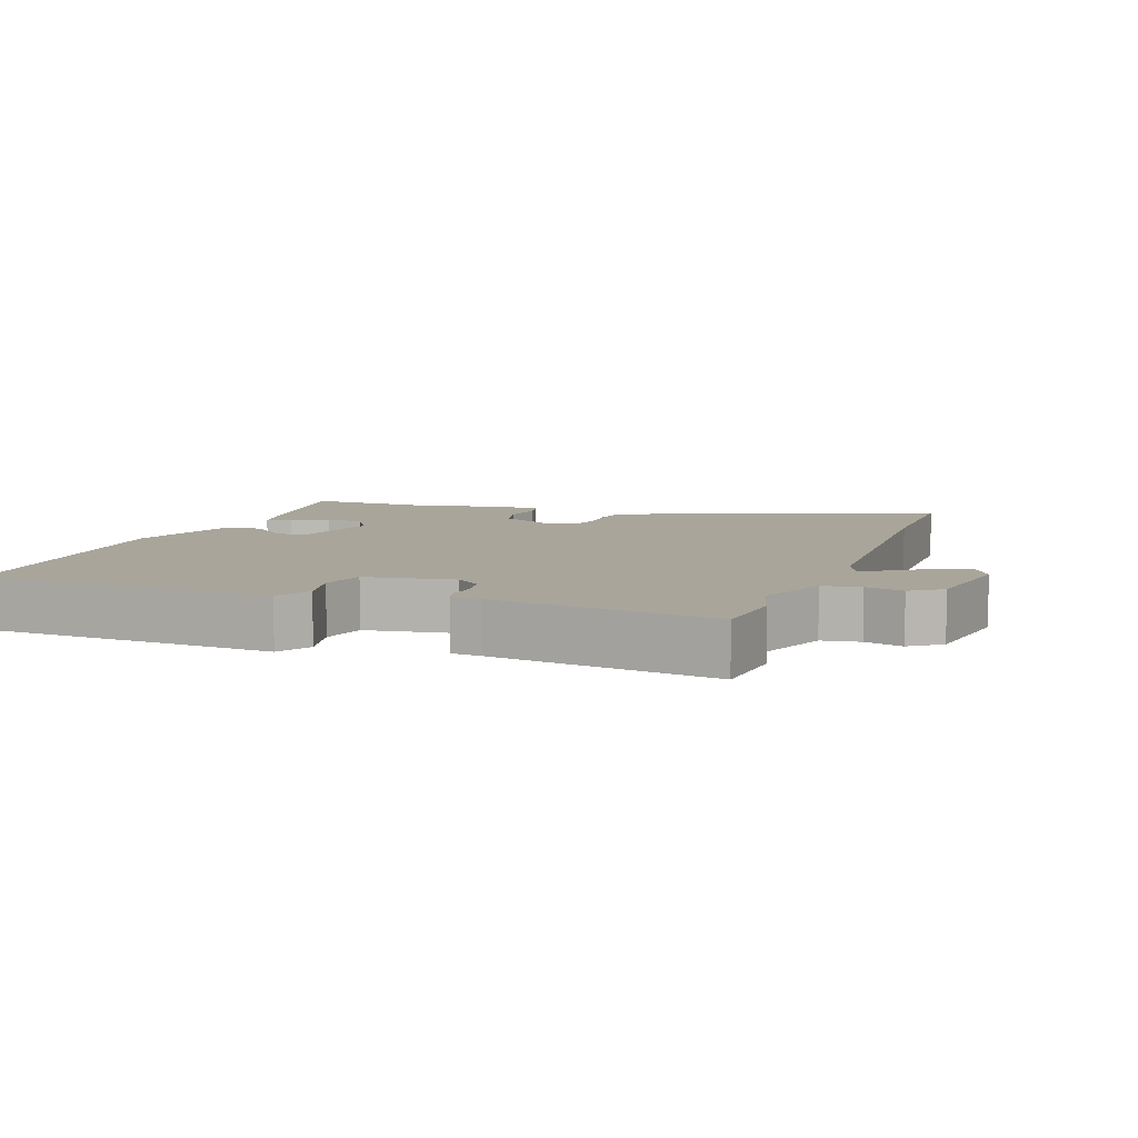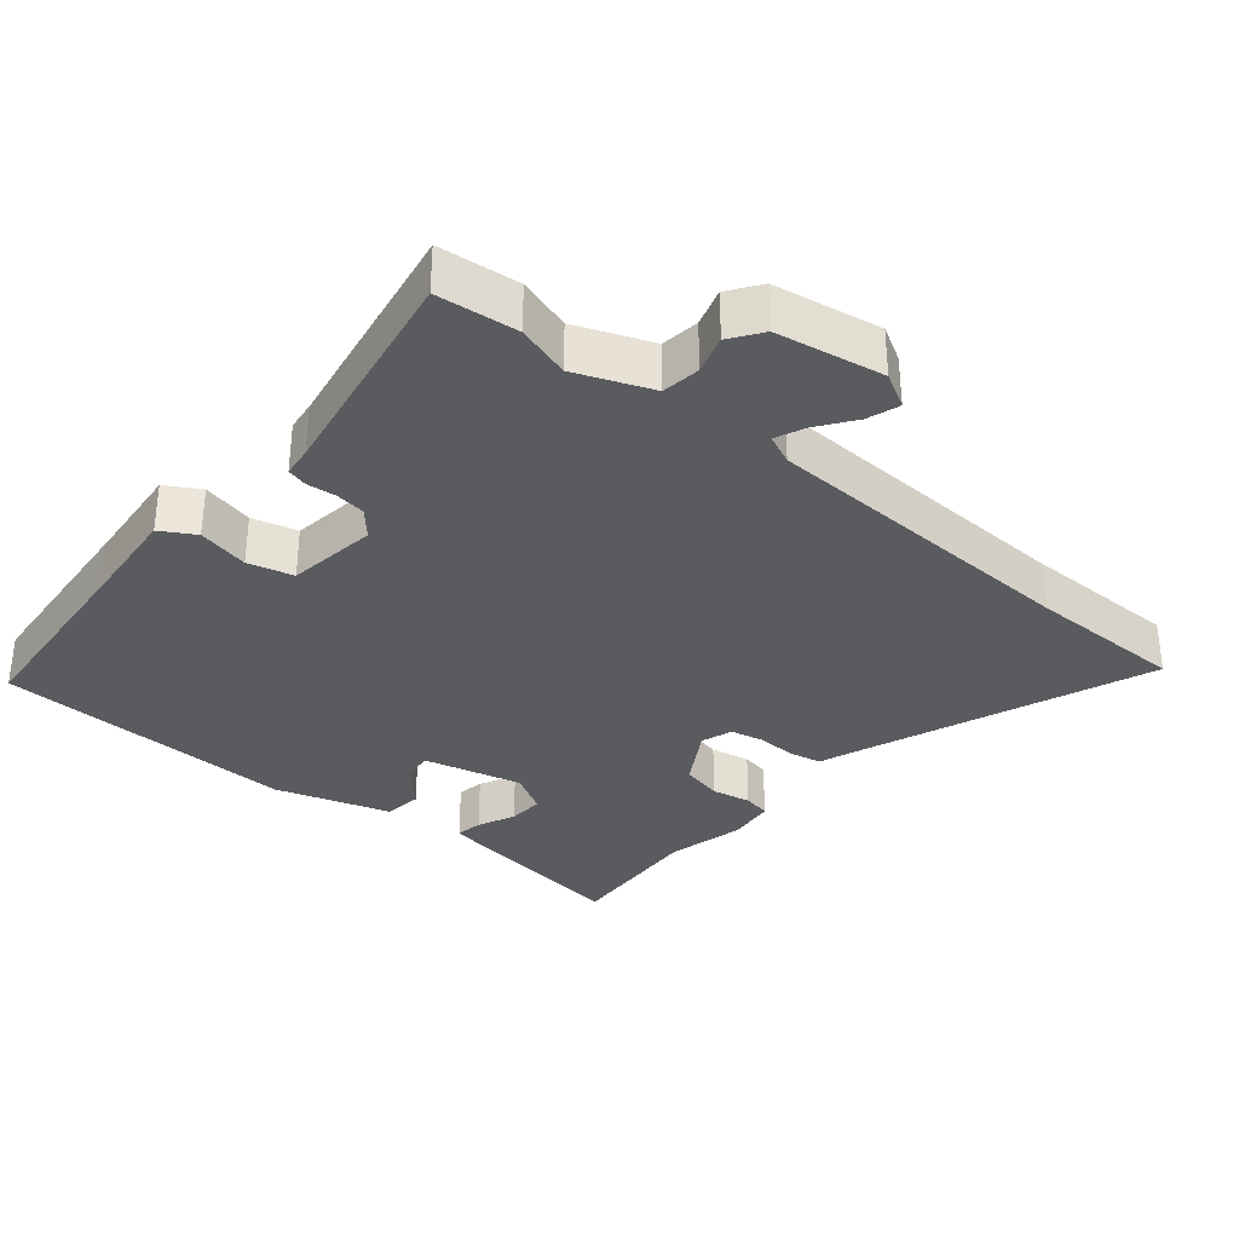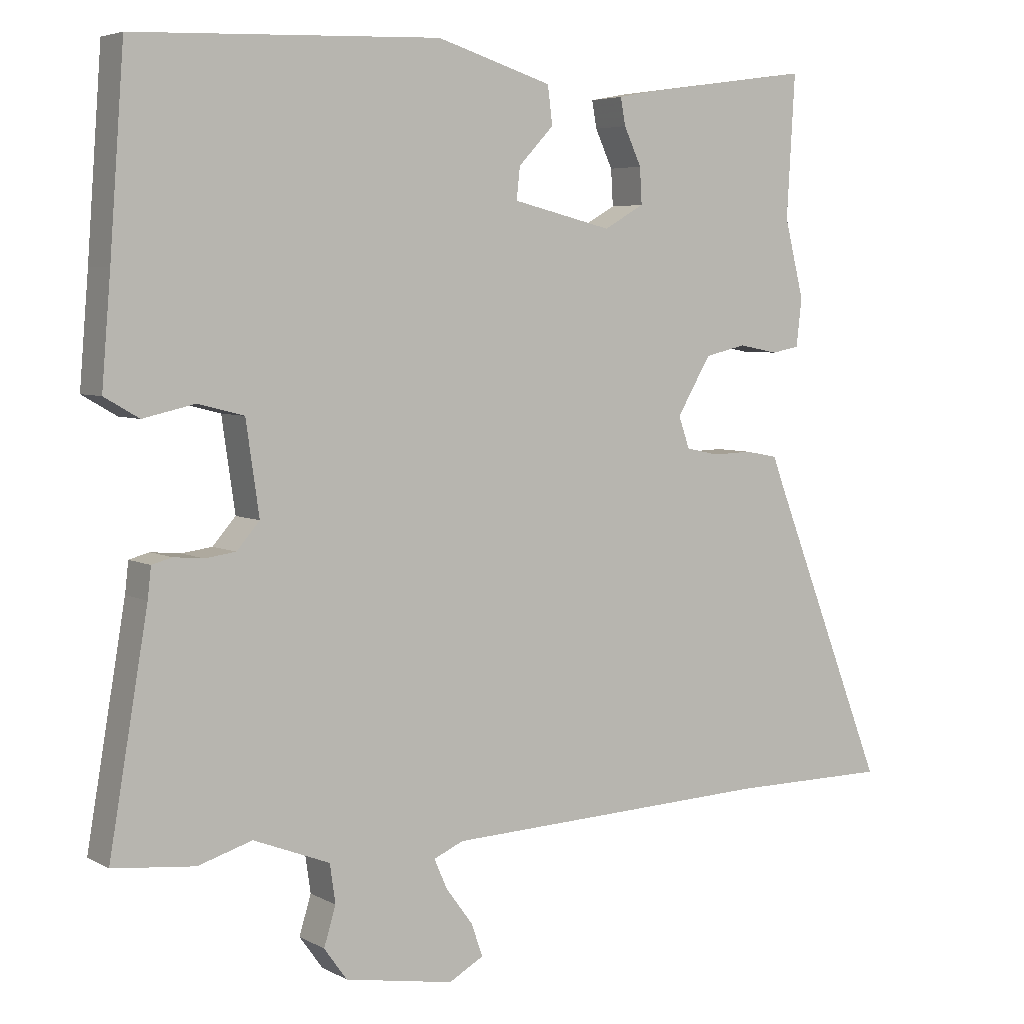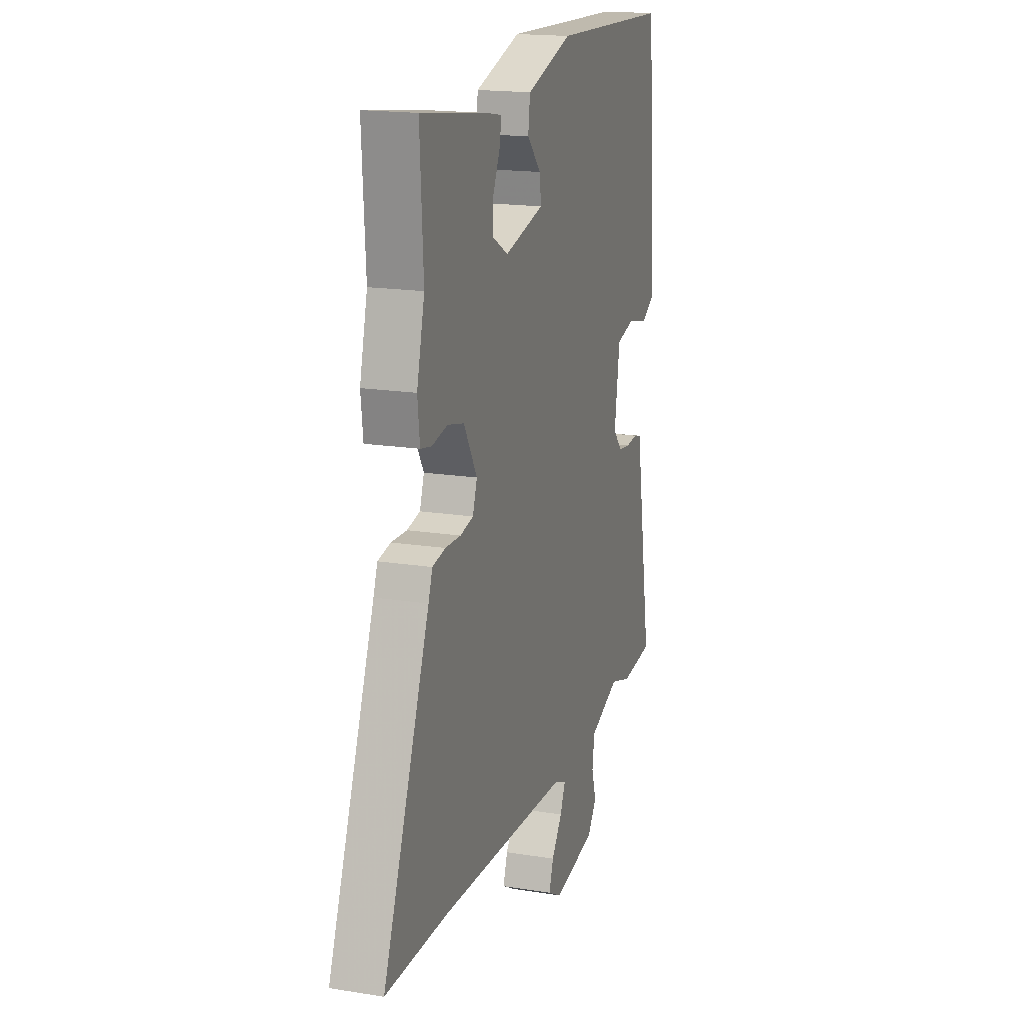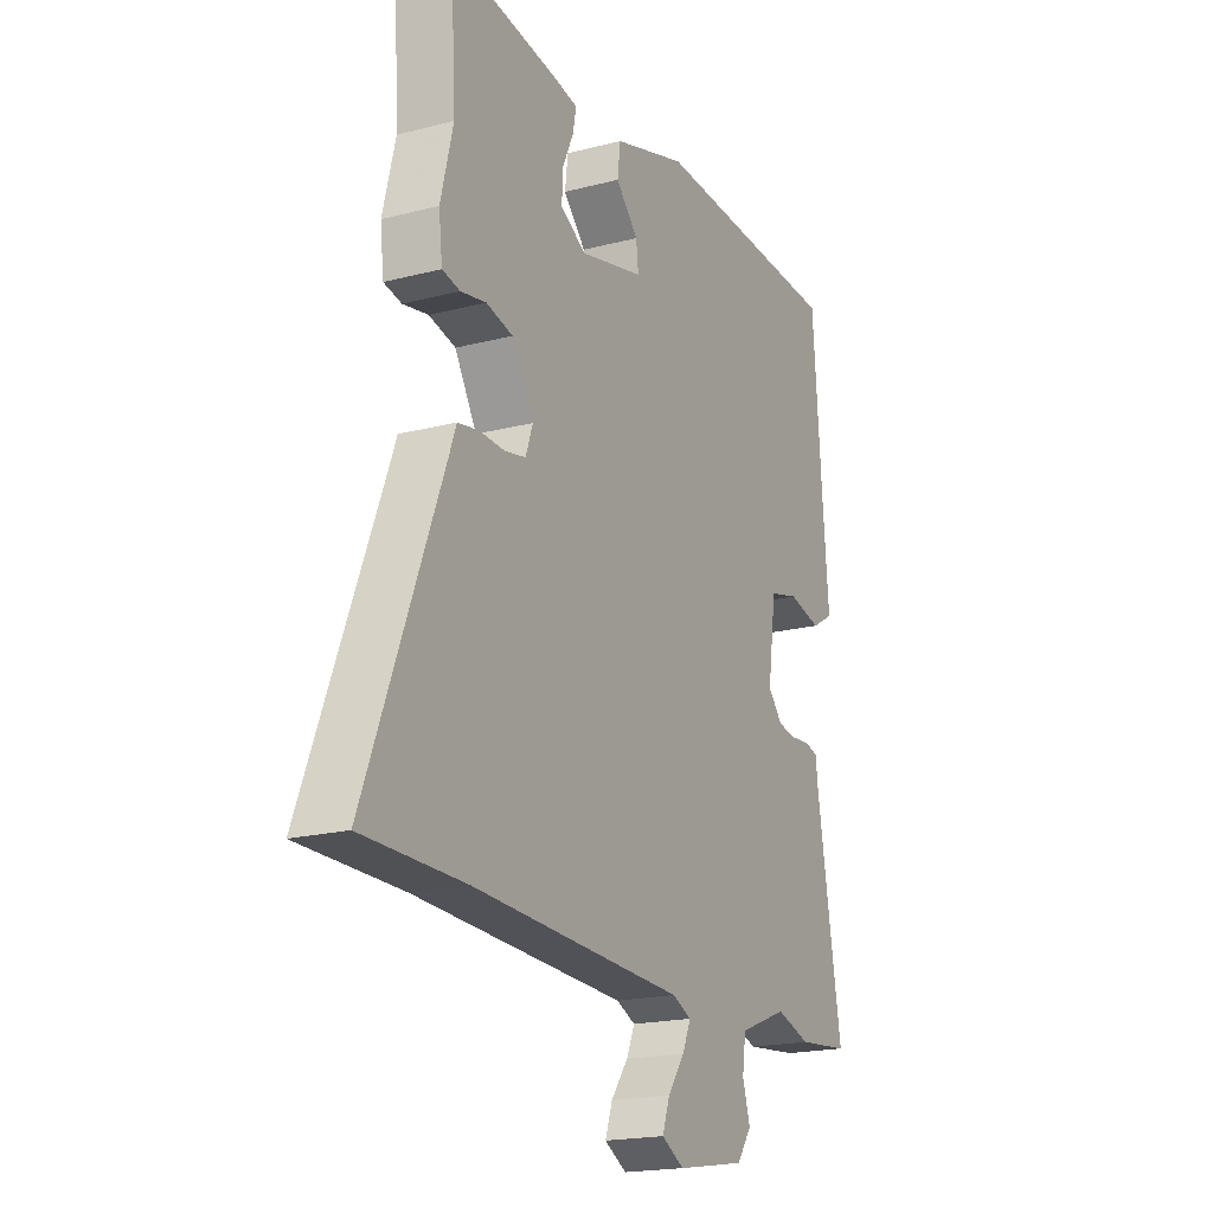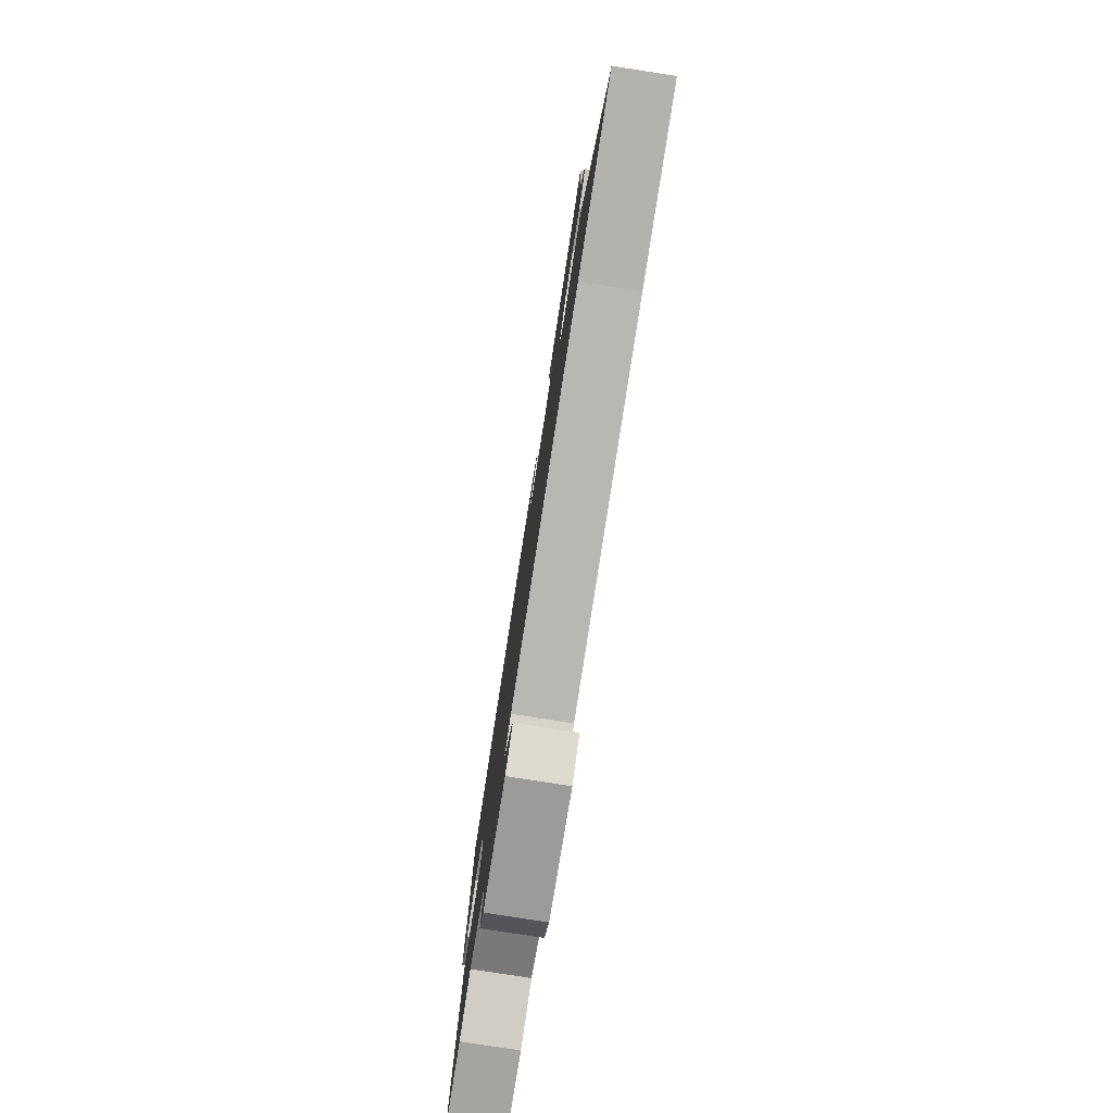
<metadata>
{"format":"obj","ext":"obj","renderer":"f3d","projection":"perspective","resolution":1024,"background":"white","views":[{"elev":7.5,"azim":109.3,"up":"+Y"},{"elev":-33.3,"azim":140.4,"up":"+Y"},{"elev":5.1,"azim":148.0,"up":"+Z"},{"elev":17.6,"azim":-72.3,"up":"+Z"},{"elev":-19.3,"azim":-64.0,"up":"+Z"},{"elev":-79.4,"azim":-98.8,"up":"+Z"}]}
</metadata>
<code>
v -0.489 0.07 0.316
v -0.501 0.07 0.521
v -0.255 0.07 0.486
v -0.202 0.07 0.476
v -0.209 0.07 0.437
v -0.234 0.07 0.383
v -0.237 0.07 0.331
v -0.179 0.07 0.298
v -0.035 0.07 0.333
v -0.04 0.07 0.379
v -0.091 0.07 0.433
v -0.084 0.07 0.488
v 0.083 0.07 0.54
v 0.523 0.07 0.524
v 0.544 0.07 0.243
v 0.557 0.07 0.087
v 0.507 0.07 0.058
v 0.432 0.07 0.075
v 0.366 0.07 0.058
v 0.347 0.07 -0.074
v 0.38 0.07 -0.112
v 0.424 0.07 -0.118
v 0.467 0.07 -0.114
v 0.496 0.07 -0.122
v 0.501 0.07 -0.166
v 0.557 0.07 -0.494
v 0.439 0.07 -0.506
v 0.361 0.07 -0.482
v 0.251 0.07 -0.525
v 0.243 0.07 -0.581
v 0.26 0.07 -0.637
v 0.227 0.07 -0.683
v 0.07 0.07 -0.71
v 0.02 0.07 -0.682
v 0.036 0.07 -0.635
v 0.075 0.07 -0.582
v 0.094 0.07 -0.539
v 0.051 0.07 -0.52
v -0.426 0.07 -0.5
v -0.656 0.07 -0.499
v -0.486 0.07 -0.064
v -0.471 0.07 -0.023
v -0.424 0.07 -0.014
v -0.367 0.07 -0.016
v -0.319 0.07 -0.006
v -0.303 0.07 0.04
v -0.352 0.07 0.123
v -0.412 0.07 0.137
v -0.469 0.07 0.126
v -0.509 0.07 0.134
v -0.517 0.07 0.203
v -0.489 0 0.316
v -0.501 0 0.521
v -0.255 0 0.486
v -0.202 0 0.476
v -0.209 0 0.437
v -0.234 0 0.383
v -0.237 0 0.331
v -0.179 0 0.298
v -0.035 0 0.333
v -0.04 0 0.379
v -0.091 0 0.433
v -0.084 0 0.488
v 0.083 0 0.54
v 0.523 0 0.524
v 0.544 0 0.243
v 0.557 0 0.087
v 0.507 0 0.058
v 0.432 0 0.075
v 0.366 0 0.058
v 0.347 0 -0.074
v 0.38 0 -0.112
v 0.424 0 -0.118
v 0.467 0 -0.114
v 0.496 0 -0.122
v 0.501 0 -0.166
v 0.557 0 -0.494
v 0.439 0 -0.506
v 0.361 0 -0.482
v 0.251 0 -0.525
v 0.243 0 -0.581
v 0.26 0 -0.637
v 0.227 0 -0.683
v 0.07 0 -0.71
v 0.02 0 -0.682
v 0.036 0 -0.635
v 0.075 0 -0.582
v 0.094 0 -0.539
v 0.051 0 -0.52
v -0.426 0 -0.5
v -0.656 0 -0.499
v -0.486 0 -0.064
v -0.471 0 -0.023
v -0.424 0 -0.014
v -0.367 0 -0.016
v -0.319 0 -0.006
v -0.303 0 0.04
v -0.352 0 0.123
v -0.412 0 0.137
v -0.469 0 0.126
v -0.509 0 0.134
v -0.517 0 0.203
f 48 49 50 51
f 47 48 51 1
f 41 42 43 44
f 39 40 41 44
f 38 39 44 45
f 37 38 45 46
f 33 34 35 36
f 33 36 37
f 30 31 32 33
f 29 30 33 37
f 28 29 37 46
f 25 26 27 28
f 22 23 24 25
f 21 22 25 28
f 20 21 28 46
f 15 16 17 18
f 15 18 19
f 14 15 19
f 13 14 19
f 10 11 12 13
f 9 10 13 19
f 8 9 19 20
f 3 4 5 6
f 3 6 7
f 47 1 2 3
f 47 3 7
f 20 46 47
f 7 8 20 47
f 102 101 100 99
f 52 102 99 98
f 95 94 93 92
f 95 92 91 90
f 96 95 90 89
f 97 96 89 88
f 87 86 85 84
f 88 87 84
f 84 83 82 81
f 88 84 81 80
f 97 88 80 79
f 79 78 77 76
f 76 75 74 73
f 79 76 73 72
f 97 79 72 71
f 69 68 67 66
f 70 69 66
f 70 66 65
f 70 65 64
f 64 63 62 61
f 70 64 61 60
f 71 70 60 59
f 57 56 55 54
f 58 57 54
f 54 53 52 98
f 58 54 98
f 98 97 71
f 98 71 59 58
f 1 52 53 2
f 2 53 54 3
f 3 54 55 4
f 4 55 56 5
f 5 56 57 6
f 6 57 58 7
f 7 58 59 8
f 8 59 60 9
f 9 60 61 10
f 10 61 62 11
f 11 62 63 12
f 12 63 64 13
f 13 64 65 14
f 14 65 66 15
f 15 66 67 16
f 16 67 68 17
f 17 68 69 18
f 18 69 70 19
f 19 70 71 20
f 20 71 72 21
f 21 72 73 22
f 22 73 74 23
f 23 74 75 24
f 24 75 76 25
f 25 76 77 26
f 26 77 78 27
f 27 78 79 28
f 28 79 80 29
f 29 80 81 30
f 30 81 82 31
f 31 82 83 32
f 32 83 84 33
f 33 84 85 34
f 34 85 86 35
f 35 86 87 36
f 36 87 88 37
f 37 88 89 38
f 38 89 90 39
f 39 90 91 40
f 40 91 92 41
f 41 92 93 42
f 42 93 94 43
f 43 94 95 44
f 44 95 96 45
f 45 96 97 46
f 46 97 98 47
f 47 98 99 48
f 48 99 100 49
f 49 100 101 50
f 50 101 102 51
f 51 102 52 1

</code>
